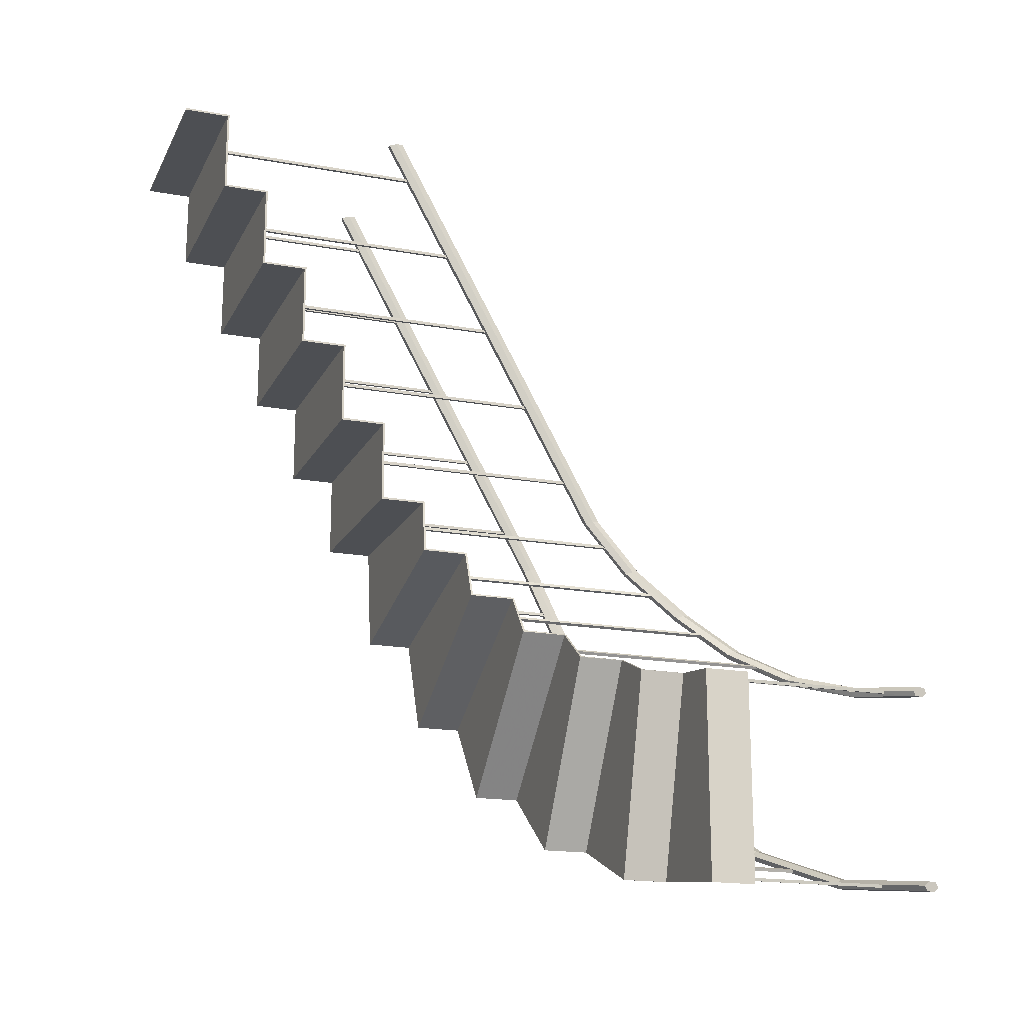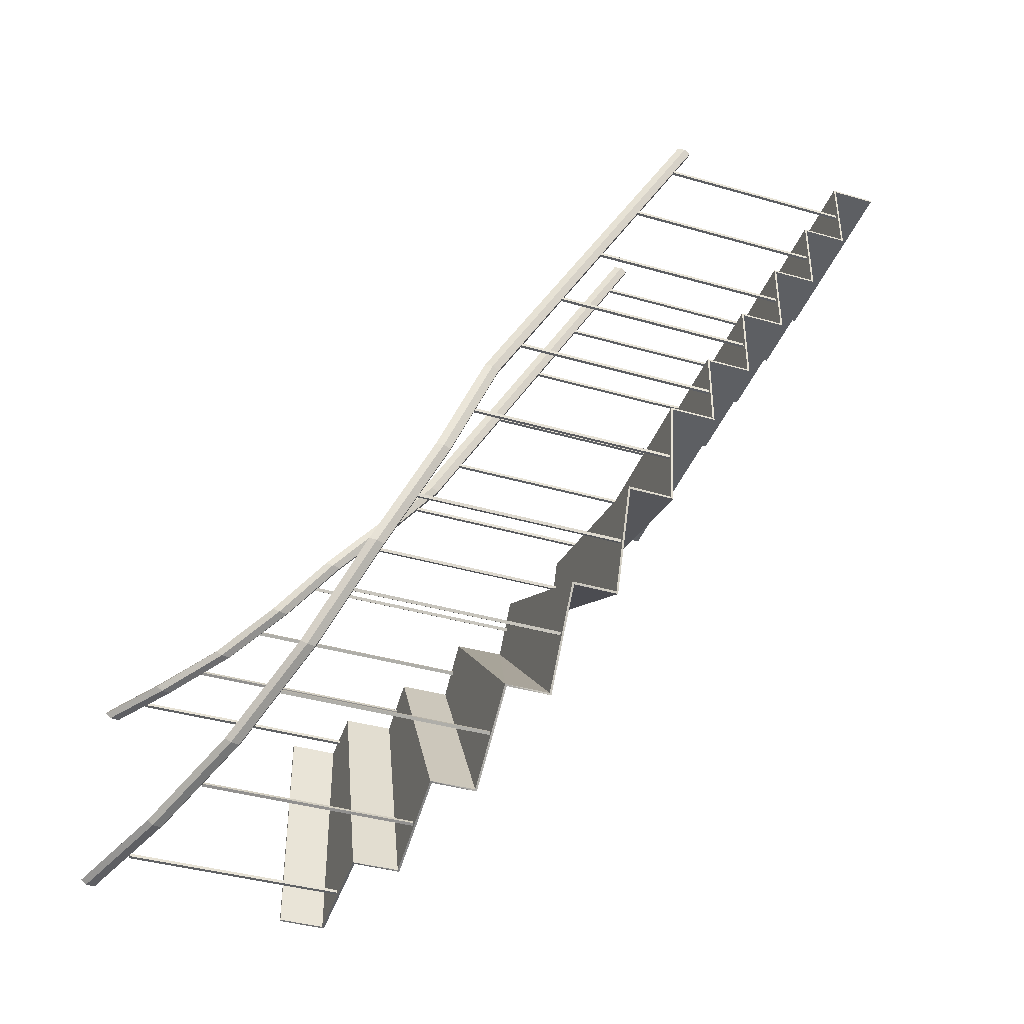
<metadata>
{"format":"obj","ext":"obj","renderer":"f3d","projection":"perspective","resolution":1024,"background":"white","views":[{"elev":-17.8,"azim":70.3,"up":"+Z"},{"elev":-40.1,"azim":-109.5,"up":"+Z"}]}
</metadata>
<code>
g 43_43
v 39.64 196.5 -78.66
v 29.29 196.5 -70.71
v -41.42 196.5 -141.4
v -20.82 196.5 -157.3
v 0 196.5 -173.2
v 50 196.5 -86.6
v -100 87.33 80
v 0 87.33 80
v 0 65.5 80
v -100 65.5 80
v -41.42 174.7 -141.4
v 29.29 174.7 -70.71
v 21.34 174.7 -60.36
v 13.4 174.7 -50
v -73.21 174.7 -100
v -57.31 174.7 -120.7
v 0 109.2 5.4e-05
v 0 109.2 40
v -100 109.2 40
v -100 109.2 5.4e-05
v 0 87.33 40
v 0 87.33 80
v -100 87.33 80
v -100 87.33 40
v 0 21.83 160
v 0 21.83 200
v -100 21.83 200
v -100 21.83 160
v -100 131 6.3e-05
v 0 131 6.3e-05
v 0 109.2 5.4e-05
v -100 109.2 5.4e-05
v -93.19 152.8 -51.76
v 3.407 152.8 -25.88
v 3.407 131 -25.88
v -93.19 131 -51.76
v 3.407 152.8 -25.88
v -93.19 152.8 -51.76
v -83.2 152.8 -75.88
v -73.21 152.8 -100
v 13.4 152.8 -50
v 8.402 152.8 -37.94
v 99.93 240.2 -200
v 99.93 240.2 -200
v 99.93 240.2 -100
v 99.93 240.2 -99.99
v 0 43.67 120
v 0 43.67 160
v -100 43.67 160
v -100 43.67 120
v 0 196.5 -173.2
v 0 218.3 -173.2
v 50 218.3 -86.6
v 50 196.5 -86.6
v 0 131 6.3e-05
v -100 131 6.3e-05
v -96.59 131 -25.88
v -93.19 131 -51.76
v 3.407 131 -25.88
v 1.704 131 -12.94
v 99.13 241.2 -199.8
v 99.13 241.2 -99.91
v 99.12 241.2 -99.87
v 99.12 241.2 -199.8
v 48.24 218.3 -193.2
v 48.24 240.2 -193.2
v 74.12 240.2 -96.59
v 74.12 218.3 -96.59
v -73.21 174.7 -100
v 13.4 174.7 -50
v 13.4 152.8 -50
v -73.21 152.8 -100
v 99.93 240.2 -99.99
v 99.93 240.2 -200
v 99.93 262 -200
v 99.93 262 -99.99
v -100 65.5 120
v 0 65.5 120
v 0 43.67 120
v -100 43.67 120
v -100 43.67 160
v 0 43.67 160
v 0 21.83 160
v -100 21.83 160
v 0 65.5 80
v 0 65.5 120
v -100 65.5 120
v -100 65.5 80
v -100 109.2 40
v 0 109.2 40
v 0 87.33 40
v -100 87.33 40
v -100 21.83 200
v 0 21.83 200
v 0 -9.9e-05 200
v -100 -9.9e-05 200
v 99.93 240.2 -200
v 99.93 240.2 -99.99
v 87.06 240.2 -98.3
v 74.12 240.2 -96.59
v 48.24 240.2 -193.2
v -41.42 196.5 -141.4
v 29.29 196.5 -70.71
v 29.29 174.7 -70.71
v -41.42 174.7 -141.4
v 50 218.3 -86.6
v 0 218.3 -173.2
v 24.12 218.3 -183.2
v 48.24 218.3 -193.2
v 74.12 218.3 -96.59
v 62.06 218.3 -91.49
v -0.8692 219.3 -172.9
v 49.19 219.3 -86.2
v 99.12 241.2 -99.88
v 86.24 241.2 -98.06
v 49.3 197.5 -86.05
v 47.39 241.2 -193.1
v 99.12 241.2 -199.8
v -0.7047 197.5 -172.6
v -0.01323 44.67 121
v -0.01323 44.67 161
v -100 44.67 161
v -100 44.67 121
v -100 110.2 40.97
v -0.01323 110.2 40.97
v -100 22.83 201
v -0.01323 22.83 201
v -0.01323 88.33 40.97
v 23.27 219.3 -182.8
v 47.45 219.3 -192.9
v -0.01323 -0.000221 201
v -100 88.33 40.97
v 73.3 219.3 -96.26
v -100 -0.000221 201
v 61.24 219.3 -91.15
v -83.7 153.8 -74.91
v -73.71 153.8 -99.03
v 49.19 219.3 -86.15
v 12.9 153.8 -49.03
v 7.902 153.8 -36.97
v -0.8663 219.3 -172.9
v 2.907 153.8 -24.91
v -93.6 153.8 -50.76
v -93.6 153.8 -50.76
v 2.907 153.8 -24.91
v 99.12 241.2 -99.88
v 99.12 241.2 -199.8
v 3.361 132 -24.94
v 99.12 262 -199.8
v -93.31 132 -50.81
v -0.01323 66.5 80.97
v -0.01323 66.5 121
v 99.12 262 -99.89
v -57.98 175.7 -119.8
v -41.97 175.7 -140.7
v -100 66.5 121
v -96.61 132 -24.91
v -93.31 132 -50.82
v 28.62 175.7 -69.82
v 20.68 175.7 -59.46
v -100 66.5 80.97
v 3.36 132 -24.94
v 1.69 132 -11.97
v 12.73 175.7 -49.11
v -73.87 175.7 -99.11
v -21.41 197.5 -156.8
v -0.7033 197.5 -172.7
v -0.01323 132 0.9748
v -100 132 0.9748
v 49.3 197.5 -86.05
v 38.94 197.5 -78.1
v 28.59 197.5 -70.16
v -42.14 197.5 -140.9
v -100 66.5 121
v -0.01323 66.5 121
v -0.01323 44.67 121
v -100 44.67 121
v -100 44.67 161
v -0.01323 44.67 161
v -0.01323 22.83 161
v -0.01323 110.2 0.9748
v -0.01323 110.2 40.97
v -100 22.83 161
v -100 110.2 40.97
v -100 110.2 0.9748
v 47.45 219.3 -192.9
v 47.39 241.2 -193.1
v 73.3 241.2 -96.36
v -0.01323 88.33 40.97
v -0.01323 88.33 80.97
v 73.3 219.3 -96.26
v -100 88.33 80.97
v -100 88.33 40.97
v -73.87 175.7 -99.11
v 12.73 175.7 -49.11
v 12.89 153.8 -49.04
v -0.01323 22.83 161
v -0.01323 22.83 201
v -73.7 153.8 -99
v -100 22.83 201
v -100 22.83 161
v -42.15 197.5 -140.9
v 28.59 197.5 -70.16
v 28.63 175.7 -69.81
v -100 132 0.9748
v -0.01323 132 0.9748
v -41.97 175.7 -140.7
v -0.01323 110.2 0.9748
v -100 110.2 0.9748
v -100 88.33 80.97
v -0.01323 88.33 80.97
v -0.01323 66.5 80.97
v -100 66.5 80.97
v 73.3 241.2 -96.36
f 205 209 208 206
f 210 213 212 211
f 144 150 148 145
f 119 116 113 112
f 186 191 188 187
f 194 199 196 195
f 146 153 149 147
f 174 177 176 175
f 178 183 180 179
f 124 132 128 125
f 126 134 131 127
f 202 207 204 203
f 75 149 153 76
f 120 123 122 121
f 142 140 139 137 136 143
f 189 193 192 190
f 171 170 167 166 173 172
f 181 185 184 182
f 155 154 165 164 160 159
f 197 201 200 198
f 168 163 162 158 157 169
f 151 161 156 152
f 118 117 214 115 114
f 138 135 133 130 129 141
f 1 2 3 4 5 6
f 7 8 9 10
f 11 12 13 14 15 16
f 17 18 19 20
f 21 22 23 24
f 25 26 27 28
f 29 30 31 32
f 33 34 35 36
f 37 38 39 40 41 42
f 43 44 45 46
f 47 48 49 50
f 51 52 53 54
f 55 56 57 58 59 60
f 61 62 63 64
f 65 66 67 68
f 69 70 71 72
f 73 74 75 76
f 77 78 79 80
f 81 82 83 84
f 85 86 87 88
f 89 90 91 92
f 93 94 95 96
f 97 98 99 100 101
f 102 103 104 105
f 106 107 108 109 110 111
f 52 112 113 53
f 98 114 115 99
f 53 113 116 54
f 101 117 118 97
f 54 116 119 51
f 47 120 121 48
f 48 121 122 49
f 49 122 123 50
f 50 123 120 47
f 89 124 125 90
f 93 126 127 94
f 90 125 128 91
f 108 129 130 109
f 94 127 131 95
f 91 128 132 92
f 109 130 133 110
f 95 131 134 96
f 92 132 124 89
f 110 133 135 111
f 96 134 126 93
f 39 136 137 40
f 111 135 138 106
f 43 61 64 44
f 41 139 140 42
f 106 138 141 107
f 44 64 63 45
f 45 63 62 46
f 37 142 143 38
f 46 62 61 43
f 107 141 129 108
f 33 144 145 34
f 42 140 142 37
f 73 146 147 74
f 34 145 148 35
f 40 137 139 41
f 74 147 149 75
f 35 148 150 36
f 38 143 136 39
f 36 150 144 33
f 85 151 152 86
f 76 153 146 73
f 16 154 155 11
f 86 152 156 87
f 57 157 158 58
f 12 159 160 13
f 87 156 161 88
f 59 162 163 60
f 88 161 151 85
f 14 164 165 15
f 4 166 167 5
f 55 168 169 56
f 5 167 170 6
f 13 160 164 14
f 6 170 171 1
f 60 163 168 55
f 11 155 159 12
f 1 171 172 2
f 58 158 162 59
f 15 165 154 16
f 2 172 173 3
f 56 169 157 57
f 77 174 175 78
f 78 175 176 79
f 3 173 166 4
f 79 176 177 80
f 81 178 179 82
f 80 177 174 77
f 82 179 180 83
f 17 181 182 18
f 83 180 183 84
f 18 182 184 19
f 84 183 178 81
f 19 184 185 20
f 65 186 187 66
f 20 185 181 17
f 66 187 188 67
f 21 189 190 22
f 67 188 191 68
f 22 190 192 23
f 68 191 186 65
f 23 192 193 24
f 69 194 195 70
f 24 193 189 21
f 70 195 196 71
f 25 197 198 26
f 71 196 199 72
f 26 198 200 27
f 72 199 194 69
f 27 200 201 28
f 102 202 203 103
f 28 201 197 25
f 103 203 204 104
f 29 205 206 30
f 104 204 207 105
f 30 206 208 31
f 105 207 202 102
f 31 208 209 32
f 7 210 211 8
f 32 209 205 29
f 8 211 212 9
f 9 212 213 10
f 97 118 114 98
f 10 213 210 7
f 99 115 214 100
f 51 119 112 52
f 100 214 117 101
g Cube.010
v 74.24 341 -194.6
v 75.72 341 -194.8
v 75.72 241 -194.8
v 74.24 241 -194.6
v 75.94 341 -193.3
v 75.94 241 -193.3
v 74.46 341 -193.1
v 74.46 241 -193.1
v 23.82 319.5 -181.1
v 25.16 319.5 -181.7
v 25.16 219.5 -181.7
v 23.82 219.5 -181.1
v 25.84 319.5 -180.4
v 25.84 219.5 -180.4
v 24.49 319.5 -179.7
v 24.49 219.5 -179.7
v -21.58 297.3 -154.2
v -20.42 297.3 -155.1
v -20.42 197.3 -155.1
v -21.58 197.3 -154.2
v -19.47 297.3 -154
v -19.47 197.3 -154
v -20.63 297.3 -153
v -20.63 197.3 -153
v -57.71 275.4 -116.8
v -56.82 275.4 -118.1
v -56.82 175.4 -118.1
v -57.71 175.4 -116.8
v -55.61 275.4 -117.2
v -55.61 175.4 -117.2
v -56.5 275.4 -116
v -56.5 175.4 -116
v -81.88 253.9 -74.1
v -81.46 253.9 -75.54
v -81.46 153.9 -75.54
v -81.88 153.9 -74.1
v -80.02 253.9 -75.12
v -80.02 153.9 -75.12
v -80.44 253.9 -73.68
v -80.44 153.9 -73.68
v -94.72 231.4 -25.36
v -94.57 231.4 -26.86
v -94.57 131.4 -26.86
v -94.72 131.4 -25.36
v -93.08 231.4 -26.71
v -93.08 131.4 -26.71
v -93.23 231.4 -25.22
v -93.23 131.4 -25.22
v -98.34 209.5 21.24
v -98.34 209.5 19.74
v -98.34 109.5 19.74
v -98.34 109.5 21.24
v -96.84 209.5 19.74
v -96.84 109.5 19.74
v -96.84 209.5 21.24
v -96.84 109.5 21.24
v -98.34 187.5 60.79
v -98.34 187.5 59.29
v -98.34 87.5 59.29
v -98.34 87.5 60.79
v -96.84 187.5 59.29
v -96.84 87.5 59.29
v -96.84 187.5 60.79
v -96.84 87.5 60.79
v -98.34 165.9 101
v -98.34 165.9 99.46
v -98.34 65.89 99.46
v -98.34 65.89 101
v -96.84 165.9 99.46
v -96.84 65.89 99.46
v -96.84 165.9 101
v -96.84 65.89 101
v -98.34 144 140.9
v -98.34 144 139.4
v -98.34 44.04 139.4
v -98.34 44.04 140.9
v -96.84 144 139.4
v -96.84 44.04 139.4
v -96.84 144 140.9
v -96.84 44.04 140.9
v -98.34 121.8 181.7
v -98.34 121.8 180.2
v -98.34 21.78 180.2
v -98.34 21.78 181.7
v -96.84 121.8 180.2
v -96.84 21.78 180.2
v -96.84 121.8 181.7
v -96.84 21.78 181.7
f 215 216 217 218
f 216 219 220 217
f 219 221 222 220
f 221 215 218 222
f 218 217 220 222
f 221 219 216 215
f 223 224 225 226
f 224 227 228 225
f 227 229 230 228
f 229 223 226 230
f 226 225 228 230
f 229 227 224 223
f 231 232 233 234
f 232 235 236 233
f 235 237 238 236
f 237 231 234 238
f 234 233 236 238
f 237 235 232 231
f 239 240 241 242
f 240 243 244 241
f 243 245 246 244
f 245 239 242 246
f 242 241 244 246
f 245 243 240 239
f 247 248 249 250
f 248 251 252 249
f 251 253 254 252
f 253 247 250 254
f 250 249 252 254
f 253 251 248 247
f 255 256 257 258
f 256 259 260 257
f 259 261 262 260
f 261 255 258 262
f 258 257 260 262
f 261 259 256 255
f 263 264 265 266
f 264 267 268 265
f 267 269 270 268
f 269 263 266 270
f 266 265 268 270
f 269 267 264 263
f 271 272 273 274
f 272 275 276 273
f 275 277 278 276
f 277 271 274 278
f 274 273 276 278
f 277 275 272 271
f 279 280 281 282
f 280 283 284 281
f 283 285 286 284
f 285 279 282 286
f 282 281 284 286
f 285 283 280 279
f 287 288 289 290
f 288 291 292 289
f 291 293 294 292
f 293 287 290 294
f 290 289 292 294
f 293 291 288 287
f 295 296 297 298
f 296 299 300 297
f 299 301 302 300
f 301 295 298 302
f 298 297 300 302
f 301 299 296 295
g Cube.011
v -4.209 121.8 181.7
v -4.209 121.8 180.2
v -4.209 21.78 180.2
v -4.209 21.78 181.7
v -2.709 121.8 180.2
v -2.709 21.78 180.2
v -2.709 121.8 181.7
v -2.709 21.78 181.7
v -4.209 144 140.9
v -4.209 144 139.4
v -4.209 44.04 139.4
v -4.209 44.04 140.9
v -2.709 144 139.4
v -2.709 44.04 139.4
v -2.709 144 140.9
v -2.709 44.04 140.9
v -4.209 165.9 101
v -4.209 165.9 99.46
v -4.209 65.89 99.46
v -4.209 65.89 101
v -2.709 165.9 99.46
v -2.709 65.89 99.46
v -2.709 165.9 101
v -2.709 65.89 101
v -4.209 187.5 60.79
v -4.209 187.5 59.29
v -4.209 87.5 59.29
v -4.209 87.5 60.79
v -2.709 187.5 59.29
v -2.709 87.5 59.29
v -2.709 187.5 60.79
v -2.709 87.5 60.79
v -4.209 209.5 21.24
v -4.209 209.5 19.74
v -4.209 109.5 19.74
v -4.209 109.5 21.24
v -2.709 209.5 19.74
v -2.709 109.5 19.74
v -2.709 209.5 21.24
v -2.709 109.5 21.24
v -2.108 231.4 -12.49
v -1.958 231.4 -13.98
v -1.958 131.4 -13.98
v -2.108 131.4 -12.49
v -0.4659 231.4 -13.83
v -0.4659 131.4 -13.83
v -0.6151 231.4 -12.34
v -0.6151 131.4 -12.34
v 4.457 253.9 -38.4
v 4.882 253.9 -39.84
v 4.882 153.9 -39.84
v 4.457 153.9 -38.4
v 6.321 253.9 -39.41
v 6.321 153.9 -39.41
v 5.895 253.9 -37.97
v 5.895 153.9 -37.97
v 17.48 275.4 -61.34
v 18.37 275.4 -62.55
v 18.37 175.4 -62.55
v 17.48 175.4 -61.34
v 19.58 275.4 -61.66
v 19.58 175.4 -61.66
v 18.69 275.4 -60.45
v 18.69 175.4 -60.45
v 36.41 297.3 -80.95
v 37.57 297.3 -81.9
v 37.57 197.3 -81.9
v 36.41 197.3 -80.95
v 38.52 297.3 -80.73
v 38.52 197.3 -80.73
v 37.36 297.3 -79.79
v 37.36 197.3 -79.79
v 59.63 319.5 -94.61
v 60.97 319.5 -95.28
v 60.97 219.5 -95.28
v 59.63 219.5 -94.61
v 61.64 319.5 -93.94
v 61.64 219.5 -93.94
v 60.3 319.5 -93.27
v 60.3 219.5 -93.27
v 86.14 341 -101.6
v 87.62 341 -101.8
v 87.62 241 -101.8
v 86.14 241 -101.6
v 87.84 341 -100.3
v 87.84 241 -100.3
v 86.35 341 -100.1
v 86.35 241 -100.1
f 303 304 305 306
f 304 307 308 305
f 307 309 310 308
f 309 303 306 310
f 306 305 308 310
f 309 307 304 303
f 311 312 313 314
f 312 315 316 313
f 315 317 318 316
f 317 311 314 318
f 314 313 316 318
f 317 315 312 311
f 319 320 321 322
f 320 323 324 321
f 323 325 326 324
f 325 319 322 326
f 322 321 324 326
f 325 323 320 319
f 327 328 329 330
f 328 331 332 329
f 331 333 334 332
f 333 327 330 334
f 330 329 332 334
f 333 331 328 327
f 335 336 337 338
f 336 339 340 337
f 339 341 342 340
f 341 335 338 342
f 338 337 340 342
f 341 339 336 335
f 343 344 345 346
f 344 347 348 345
f 347 349 350 348
f 349 343 346 350
f 346 345 348 350
f 349 347 344 343
f 351 352 353 354
f 352 355 356 353
f 355 357 358 356
f 357 351 354 358
f 354 353 356 358
f 357 355 352 351
f 359 360 361 362
f 360 363 364 361
f 363 365 366 364
f 365 359 362 366
f 362 361 364 366
f 365 363 360 359
f 367 368 369 370
f 368 371 372 369
f 371 373 374 372
f 373 367 370 374
f 370 369 372 374
f 373 371 368 367
f 375 376 377 378
f 376 379 380 377
f 379 381 382 380
f 381 375 378 382
f 378 377 380 382
f 381 379 376 375
f 383 384 385 386
f 384 387 388 385
f 387 389 390 388
f 389 383 386 390
f 386 385 388 390
f 389 387 384 383
g 1_1.001
v 99.1 356.9 -194.5
v 99.84 352.8 -194.3
v 100 350.3 -196.5
v 98.51 358.5 -196.9
v 99.41 351.9 -198.8
v 98.66 356 -199.1
v -94.67 113.8 200.1
v -98.67 110.3 199.4
v -96 110.3 199.4
v -100 113.8 200.1
v -96 117.3 200.9
v -98.67 117.3 200.9
v 47.64 336.1 -192.4
v 47.73 338.7 -190.2
v 48.44 332.1 -192.1
v 49.33 330.7 -189.8
v 49.42 333.3 -187.7
v 48.62 337.3 -187.9
v -0.4462 313 -172.5
v 0.09642 315.9 -170.5
v 0.4667 309.1 -172.3
v 1.922 307.9 -170.2
v 2.465 310.7 -168.2
v 1.552 314.7 -168.4
v -41.71 291 -140.8
v -40.81 294 -139.2
v -40.66 287.1 -140.7
v -38.71 286.2 -139
v -37.81 289.2 -137.3
v -38.86 293.1 -137.4
v -73.36 269.8 -99.61
v -72.2 273.1 -98.28
v -72.18 266 -99.7
v -69.84 265.4 -98.47
v -68.68 268.7 -97.15
v -69.86 272.5 -97.05
v -93.24 245.6 -51.65
v -91.93 249 -50.67
v -91.96 241.9 -51.98
v -89.38 241.6 -51.34
v -88.07 245 -50.37
v -89.35 248.7 -50.04
v -100 224.3 -0.3124
v -98.67 227.8 0.4658
v -98.67 220.8 -1.091
v -96 220.8 -1.091
v -94.67 224.3 -0.3124
v -96 227.8 0.4658
f 391 392 393
f 393 394 391
f 393 395 394
f 395 396 394
f 397 398 399
f 398 397 400
f 400 397 401
f 400 401 402
f 396 403 404
f 404 394 396
f 395 405 403
f 403 396 395
f 406 405 395
f 395 393 406
f 407 406 393
f 393 392 407
f 408 407 392
f 392 391 408
f 394 404 408
f 408 391 394
f 403 409 410
f 410 404 403
f 405 411 409
f 409 403 405
f 412 411 405
f 405 406 412
f 413 412 406
f 406 407 413
f 414 413 407
f 407 408 414
f 404 410 414
f 414 408 404
f 409 415 416
f 416 410 409
f 411 417 415
f 415 409 411
f 418 417 411
f 411 412 418
f 419 418 412
f 412 413 419
f 420 419 413
f 413 414 420
f 410 416 420
f 420 414 410
f 421 422 416
f 416 415 421
f 423 421 415
f 415 417 423
f 424 423 417
f 417 418 424
f 419 425 424
f 424 418 419
f 420 426 425
f 425 419 420
f 416 422 426
f 426 420 416
f 427 428 422
f 422 421 427
f 429 427 421
f 421 423 429
f 430 429 423
f 423 424 430
f 425 431 430
f 430 424 425
f 426 432 431
f 431 425 426
f 422 428 432
f 432 426 422
f 433 434 428
f 428 427 433
f 435 433 427
f 427 429 435
f 436 435 429
f 429 430 436
f 431 437 436
f 436 430 431
f 432 438 437
f 437 431 432
f 428 434 438
f 438 432 428
f 434 400 402
f 400 434 433
f 433 398 400
f 398 433 435
f 436 398 435
f 398 436 399
f 399 437 397
f 437 399 436
f 397 438 401
f 438 397 437
f 401 434 402
f 434 401 438
g 1_1.000_1_1.002
v 98.98 356.9 -100.3
v 99.73 352.8 -100.1
v 99.88 350.3 -102.2
v 98.39 358.5 -102.7
v 99.29 351.9 -104.6
v 98.55 356 -104.9
v -0.2156 113.8 200.1
v -4.217 110.3 199.4
v -1.549 110.3 199.4
v -5.55 113.8 200.1
v -1.549 117.3 200.9
v -4.217 117.3 200.9
v 72.04 336.1 -101.3
v 72.14 338.7 -99.16
v 72.84 332.1 -101.1
v 73.73 330.7 -98.71
v 73.82 333.3 -96.59
v 73.03 337.3 -96.81
v 46.82 313 -91.45
v 47.36 315.9 -89.51
v 47.73 309 -91.27
v 49.19 307.9 -89.16
v 49.73 310.7 -87.22
v 48.82 314.7 -87.39
v 24.92 291 -74.67
v 25.82 294 -73.01
v 25.96 287.1 -74.6
v 27.91 286.2 -72.86
v 28.82 289.2 -71.2
v 27.77 293.1 -71.28
v 8.251 269.8 -52.66
v 9.412 273.1 -51.33
v 9.428 266 -52.75
v 11.77 265.4 -51.52
v 12.93 268.7 -50.19
v 11.75 272.5 -50.1
v -2.187 245.6 -27.51
v -0.8784 249 -26.54
v -0.9115 241.9 -27.85
v 1.672 241.6 -27.21
v 2.98 245 -26.24
v 1.705 248.7 -25.9
v -5.55 224.3 -0.3124
v -4.217 227.8 0.4658
v -4.217 220.8 -1.091
v -1.549 220.8 -1.091
v -0.2156 224.3 -0.3124
v -1.549 227.8 0.4658
f 439 440 441
f 441 442 439
f 441 443 442
f 443 444 442
f 445 446 447
f 446 445 448
f 448 445 449
f 448 449 450
f 444 451 452
f 452 442 444
f 443 453 451
f 451 444 443
f 454 453 443
f 443 441 454
f 455 454 441
f 441 440 455
f 456 455 440
f 440 439 456
f 442 452 456
f 456 439 442
f 451 457 458
f 458 452 451
f 453 459 457
f 457 451 453
f 460 459 453
f 453 454 460
f 461 460 454
f 454 455 461
f 462 461 455
f 455 456 462
f 452 458 462
f 462 456 452
f 457 463 464
f 464 458 457
f 459 465 463
f 463 457 459
f 466 465 459
f 459 460 466
f 467 466 460
f 460 461 467
f 468 467 461
f 461 462 468
f 458 464 468
f 468 462 458
f 469 470 464
f 464 463 469
f 471 469 463
f 463 465 471
f 472 471 465
f 465 466 472
f 467 473 472
f 472 466 467
f 468 474 473
f 473 467 468
f 464 470 474
f 474 468 464
f 475 476 470
f 470 469 475
f 477 475 469
f 469 471 477
f 478 477 471
f 471 472 478
f 473 479 478
f 478 472 473
f 474 480 479
f 479 473 474
f 470 476 480
f 480 474 470
f 481 482 476
f 476 475 481
f 483 481 475
f 475 477 483
f 484 483 477
f 477 478 484
f 479 485 484
f 484 478 479
f 480 486 485
f 485 479 480
f 476 482 486
f 486 480 476
f 482 448 450
f 448 482 481
f 481 446 448
f 446 481 483
f 484 446 483
f 446 484 447
f 447 485 445
f 485 447 484
f 445 486 449
f 486 445 485
f 449 482 450
f 482 449 486

</code>
